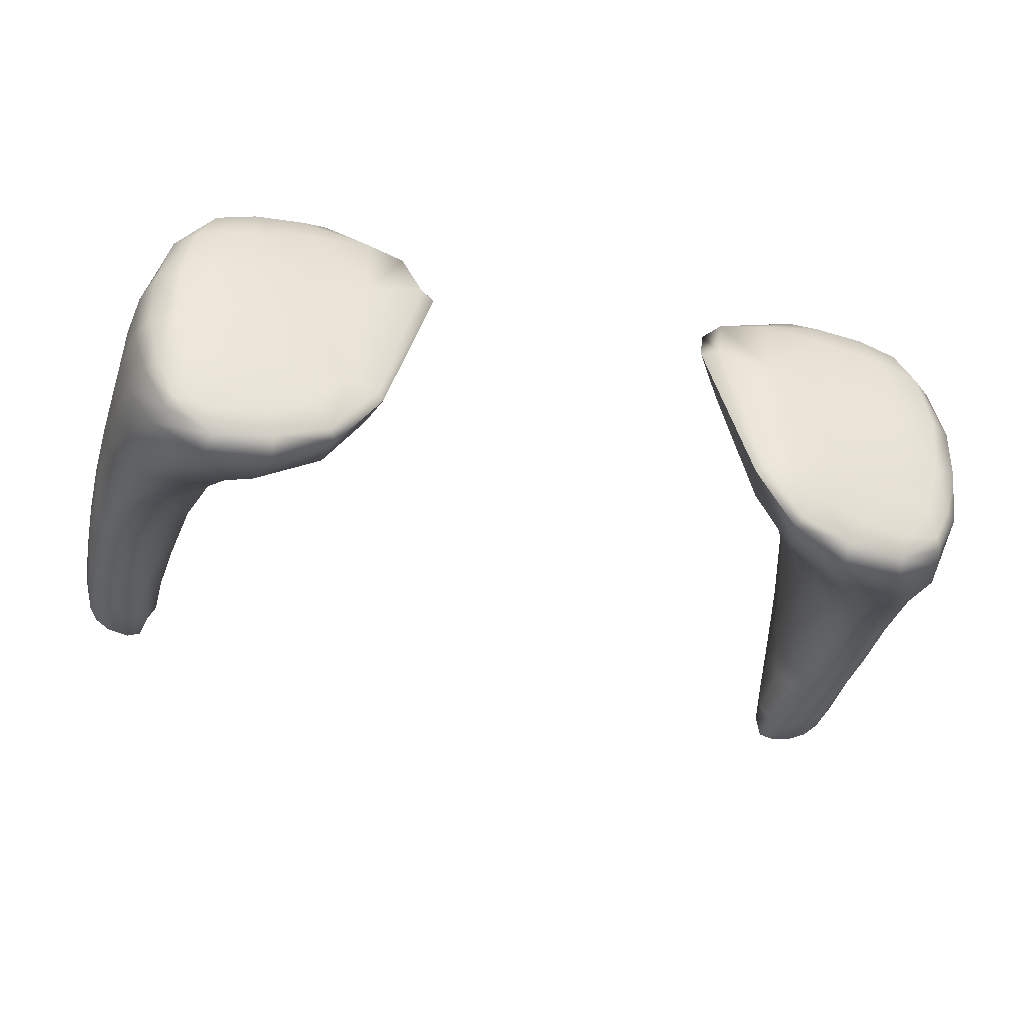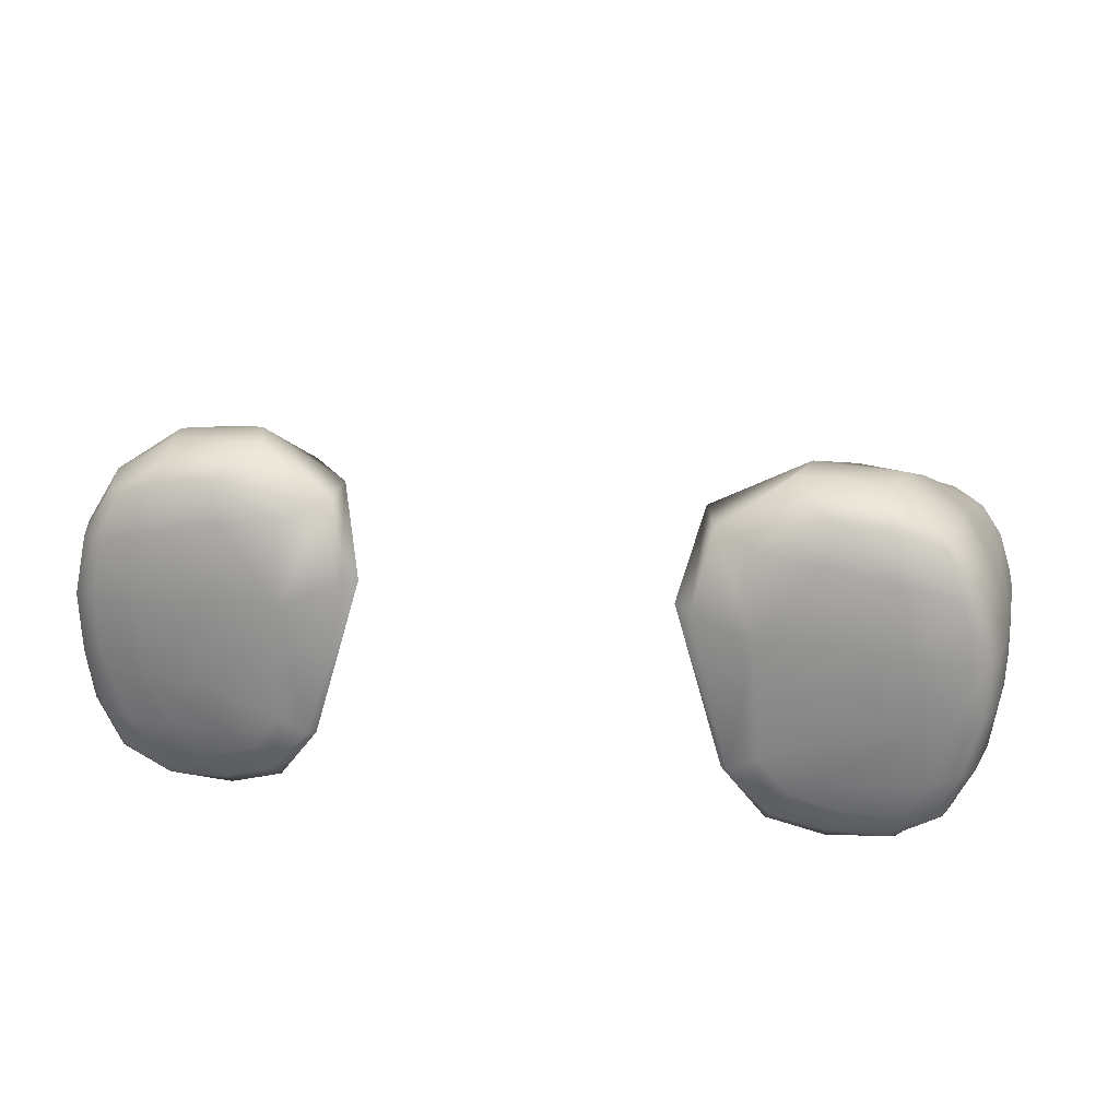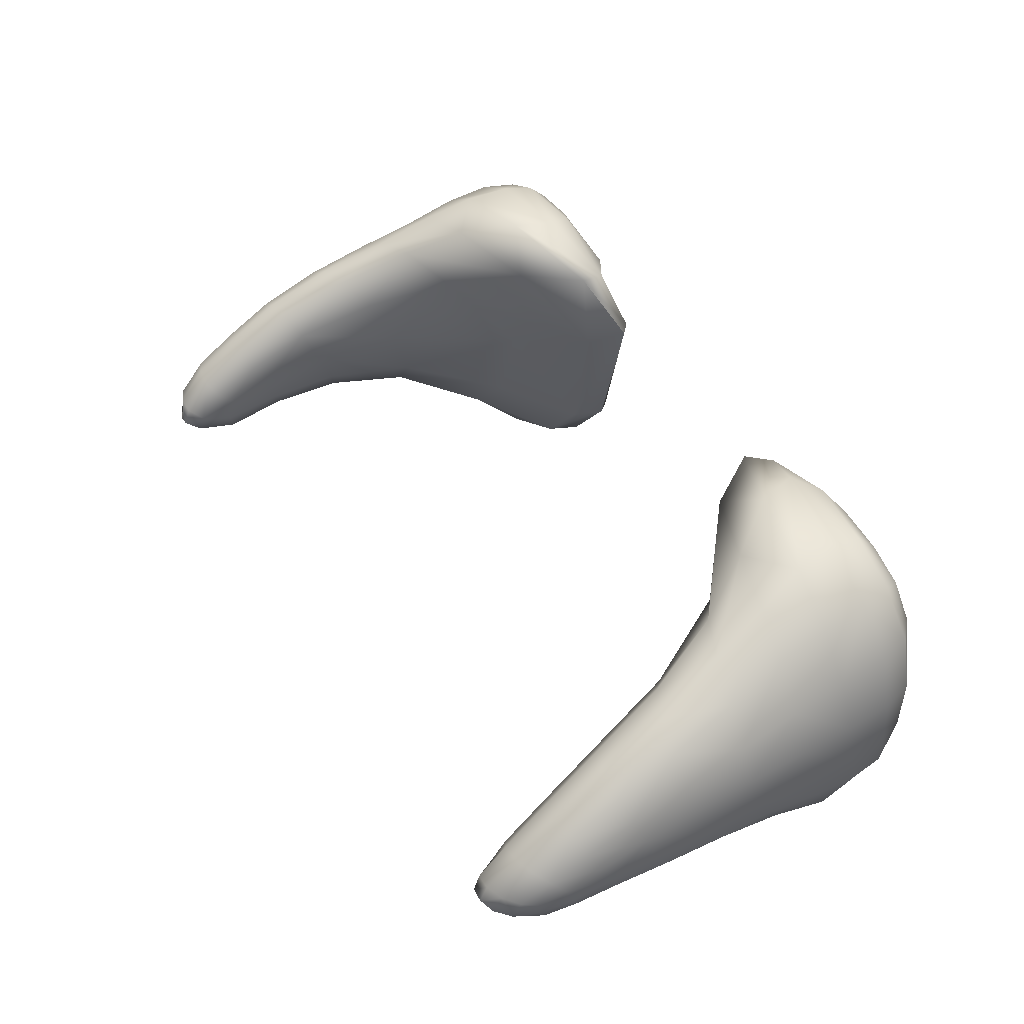
<metadata>
{"format":"obj","ext":"obj","renderer":"f3d","projection":"perspective","resolution":1024,"background":"white","views":[{"elev":-41.3,"azim":-15.3,"up":"+Z"},{"elev":22.7,"azim":10.3,"up":"+Z"},{"elev":44.6,"azim":-118.2,"up":"+Z"}]}
</metadata>
<code>
g Barbe
v -0.3525 2.12 0.1083
v -0.3641 2.12 0.1058
v -0.3584 2.101 0.09066
v -0.3786 2.114 0.1047
v -0.3462 2.105 0.09889
v -0.3415 2.102 0.1162
v -0.3417 2.069 0.09303
v -0.3741 2.095 0.08865
v -0.3578 2.06 0.08451
v -0.3474 2.01 0.09943
v -0.3348 2.073 0.1103
v -0.3524 2.114 0.1249
v -0.3537 2.089 0.1528
v -0.3682 2.115 0.1281
v -0.3641 2.12 0.1058
v -0.384 2.108 0.1275
v -0.3719 2.088 0.1572
v -0.3703 2.048 0.1865
v -0.3894 2.081 0.1538
v -0.4011 2.069 0.1446
v -0.3897 2.043 0.1791
v -0.3347 2.067 0.1323
v -0.3409 2.081 0.1425
v -0.3351 2.039 0.1689
v -0.3345 2.018 0.1197
v -0.3498 2.046 0.1831
v -0.3254 1.982 0.2003
v -0.3299 2.027 0.1469
v -0.3191 1.966 0.1663
v -0.3272 1.95 0.1278
v -0.3438 1.992 0.2189
v -0.3678 1.998 0.2196
v -0.3305 1.925 0.2511
v -0.3895 1.996 0.2067
v -0.3598 1.936 0.2496
v -0.294 1.883 0.1824
v -0.3035 1.867 0.1253
v -0.3064 1.907 0.2277
v -0.4047 1.99 0.1862
v -0.386 1.939 0.2315
v -0.4038 2.033 0.165
v -0.413 1.979 0.1625
v -0.4044 1.937 0.2048
v -0.411 2.022 0.1475
v -0.4134 2.012 0.1288
v -0.4079 2.057 0.1325
v -0.3427 1.873 0.2768
v -0.3056 1.859 0.2834
v -0.3781 1.879 0.2526
v -0.403 1.88 0.2195
v -0.2664 1.83 0.2582
v -0.2275 1.768 0.1824
v -0.3307 1.82 0.3009
v -0.2747 1.807 0.3127
v -0.1952 1.777 0.2976
v -0.3692 1.823 0.2716
v -0.159 1.713 0.2062
v -0.4146 1.874 0.1833
v -0.399 1.823 0.2317
v -0.4143 1.929 0.1748
v -0.4162 1.861 0.1478
v -0.4176 1.916 0.1452
v -0.4142 1.902 0.118
v -0.4165 1.967 0.1386
v -0.4129 1.818 0.1884
v -0.414 1.956 0.1167
v -0.395 1.77 0.2396
v -0.4103 1.765 0.19
v -0.367 1.775 0.2861
v -0.3185 1.775 0.3189
v -0.2381 1.76 0.3296
v -0.1547 1.723 0.2985
v -0.3632 1.733 0.2934
v -0.31 1.735 0.3246
v -0.225 1.722 0.329
v -0.3921 1.726 0.2439
v -0.1648 1.695 0.2891
v -0.1348 1.682 0.2257
v -0.1881 1.71 0.07775
v -0.1778 1.679 0.07869
v -0.2227 1.722 0.03286
v -0.2159 1.69 0.02808
v -0.2608 1.767 0.08717
v -0.3272 1.864 0.09202
v -0.2916 1.782 0.05025
v -0.3447 1.942 0.1012
v -0.3556 1.868 0.07793
v -0.2794 1.737 0.01102
v -0.3664 1.94 0.08857
v -0.3877 1.942 0.08874
v -0.3657 2.003 0.08932
v -0.3366 1.793 0.04154
v -0.3779 2.052 0.08476
v -0.3952 2.047 0.09246
v -0.3849 2 0.08927
v -0.3827 1.877 0.0805
v -0.3899 2.085 0.09174
v -0.392 2.102 0.1049
v -0.4007 2.001 0.0975
v -0.4002 2.074 0.09798
v -0.3955 2.096 0.124
v -0.402 2.081 0.1208
v -0.4016 2.081 0.1082
v -0.4095 2.05 0.1175
v -0.4058 2.045 0.1036
v -0.4103 2.004 0.1114
v -0.4043 1.948 0.09916
v -0.402 1.888 0.09543
v -0.375 1.807 0.05619
v -0.3975 1.825 0.08275
v -0.3918 1.765 0.0588
v -0.3474 1.748 0.02057
v -0.4101 1.844 0.1141
v -0.2682 1.706 0.006699
v -0.4073 1.786 0.1028
v -0.3999 1.737 0.09077
v -0.4136 1.805 0.1457
v -0.4096 1.754 0.1407
v -0.3274 1.713 0.008132
v -0.4047 1.72 0.1899
v -0.3747 1.721 0.04143
v -0.3225 1.696 0.01693
v -0.4027 1.714 0.1372
v -0.3655 1.697 0.03996
v -0.3897 1.701 0.08428
v -0.3917 1.689 0.1354
v -0.394 1.69 0.1899
v -0.3686 1.678 0.1317
v -0.3604 1.69 0.04731
v -0.3765 1.687 0.08209
v -0.2699 1.689 0.02098
v -0.3294 1.687 0.0387
v -0.3515 1.683 0.07588
v -0.2813 1.683 0.043
v -0.2227 1.682 0.03652
v -0.1778 1.679 0.07869
v -0.3088 1.68 0.07124
v -0.2367 1.677 0.05891
v -0.1839 1.672 0.08017
v -0.1348 1.682 0.2257
v -0.2639 1.676 0.07303
v -0.2076 1.668 0.09425
v -0.203 1.665 0.203
v -0.1489 1.67 0.2237
v -0.3284 1.673 0.1235
v -0.2675 1.669 0.1191
v -0.2596 1.665 0.2053
v -0.3305 1.668 0.1934
v -0.3718 1.676 0.1904
v -0.363 1.677 0.2471
v -0.318 1.672 0.2589
v -0.2534 1.673 0.2712
v -0.2007 1.676 0.2782
v -0.3828 1.693 0.2446
v -0.2421 1.696 0.3148
v -0.2656 1.684 0.3019
v -0.3085 1.703 0.3157
v -0.356 1.701 0.2907
v -0.3478 1.685 0.284
v -0.3119 1.685 0.2972
v 0.3525 2.12 0.1083
v 0.3584 2.101 0.09066
v 0.3641 2.12 0.1058
v 0.3786 2.114 0.1047
v 0.3462 2.105 0.09889
v 0.3415 2.102 0.1162
v 0.3417 2.069 0.09303
v 0.3741 2.095 0.08865
v 0.3578 2.06 0.08451
v 0.3474 2.01 0.09943
v 0.3348 2.073 0.1103
v 0.3524 2.114 0.1249
v 0.3537 2.089 0.1528
v 0.3682 2.115 0.1281
v 0.3641 2.12 0.1058
v 0.384 2.108 0.1275
v 0.3719 2.088 0.1572
v 0.3703 2.048 0.1865
v 0.3894 2.081 0.1538
v 0.4011 2.069 0.1446
v 0.3897 2.043 0.1791
v 0.3347 2.067 0.1323
v 0.3409 2.081 0.1425
v 0.3351 2.039 0.1689
v 0.3345 2.018 0.1197
v 0.3498 2.046 0.1831
v 0.3254 1.982 0.2003
v 0.3299 2.027 0.1469
v 0.3191 1.966 0.1663
v 0.3272 1.95 0.1278
v 0.3438 1.992 0.2189
v 0.3678 1.998 0.2196
v 0.3305 1.925 0.2511
v 0.3895 1.996 0.2067
v 0.3598 1.936 0.2496
v 0.294 1.883 0.1824
v 0.3035 1.867 0.1253
v 0.3064 1.907 0.2277
v 0.4047 1.99 0.1862
v 0.386 1.939 0.2315
v 0.4038 2.033 0.165
v 0.413 1.979 0.1625
v 0.4044 1.937 0.2048
v 0.411 2.022 0.1475
v 0.4134 2.012 0.1288
v 0.4079 2.057 0.1325
v 0.3427 1.873 0.2768
v 0.3056 1.859 0.2834
v 0.3781 1.879 0.2526
v 0.403 1.88 0.2195
v 0.2664 1.83 0.2582
v 0.2275 1.768 0.1824
v 0.3307 1.82 0.3009
v 0.2747 1.807 0.3127
v 0.1952 1.777 0.2976
v 0.3692 1.823 0.2716
v 0.159 1.713 0.2062
v 0.4146 1.874 0.1833
v 0.399 1.823 0.2317
v 0.4143 1.929 0.1748
v 0.4162 1.861 0.1478
v 0.4176 1.916 0.1452
v 0.4142 1.902 0.118
v 0.4165 1.967 0.1386
v 0.4129 1.818 0.1884
v 0.414 1.956 0.1167
v 0.395 1.77 0.2396
v 0.4103 1.765 0.19
v 0.367 1.775 0.2861
v 0.3185 1.775 0.3189
v 0.2381 1.76 0.3296
v 0.1547 1.723 0.2985
v 0.3632 1.733 0.2934
v 0.31 1.735 0.3246
v 0.225 1.722 0.329
v 0.3921 1.726 0.2439
v 0.1648 1.695 0.2891
v 0.1348 1.682 0.2257
v 0.1881 1.71 0.07775
v 0.1778 1.679 0.07869
v 0.2227 1.722 0.03286
v 0.2159 1.69 0.02808
v 0.2608 1.767 0.08717
v 0.3272 1.864 0.09202
v 0.2916 1.782 0.05025
v 0.3447 1.942 0.1012
v 0.3556 1.868 0.07793
v 0.2794 1.737 0.01102
v 0.3664 1.94 0.08857
v 0.3877 1.942 0.08874
v 0.3657 2.003 0.08932
v 0.3366 1.793 0.04154
v 0.3779 2.052 0.08476
v 0.3952 2.047 0.09246
v 0.3849 2 0.08927
v 0.3827 1.877 0.0805
v 0.3899 2.085 0.09174
v 0.392 2.102 0.1049
v 0.4007 2.001 0.0975
v 0.4002 2.074 0.09798
v 0.3955 2.096 0.124
v 0.402 2.081 0.1208
v 0.4016 2.081 0.1082
v 0.4095 2.05 0.1175
v 0.4058 2.045 0.1036
v 0.4103 2.004 0.1114
v 0.4043 1.948 0.09916
v 0.402 1.888 0.09543
v 0.375 1.807 0.05619
v 0.3975 1.825 0.08275
v 0.3918 1.765 0.0588
v 0.3474 1.748 0.02057
v 0.4101 1.844 0.1141
v 0.2682 1.706 0.006699
v 0.4073 1.786 0.1028
v 0.3999 1.737 0.09077
v 0.4136 1.805 0.1457
v 0.4096 1.754 0.1407
v 0.3274 1.713 0.008132
v 0.4047 1.72 0.1899
v 0.3747 1.721 0.04143
v 0.3225 1.696 0.01693
v 0.4027 1.714 0.1372
v 0.3655 1.697 0.03996
v 0.3897 1.701 0.08428
v 0.3917 1.689 0.1354
v 0.394 1.69 0.1899
v 0.3686 1.678 0.1317
v 0.3604 1.69 0.04731
v 0.3765 1.687 0.08209
v 0.2699 1.689 0.02098
v 0.3294 1.687 0.0387
v 0.3515 1.683 0.07588
v 0.2813 1.683 0.043
v 0.2227 1.682 0.03652
v 0.1778 1.679 0.07869
v 0.3088 1.68 0.07124
v 0.2367 1.677 0.05891
v 0.1839 1.672 0.08017
v 0.1348 1.682 0.2257
v 0.2639 1.676 0.07303
v 0.2076 1.668 0.09425
v 0.203 1.665 0.203
v 0.1489 1.67 0.2237
v 0.3284 1.673 0.1235
v 0.2675 1.669 0.1191
v 0.2596 1.665 0.2053
v 0.3305 1.668 0.1934
v 0.3718 1.676 0.1904
v 0.363 1.677 0.2471
v 0.318 1.672 0.2589
v 0.2534 1.673 0.2712
v 0.2007 1.676 0.2782
v 0.3828 1.693 0.2446
v 0.2421 1.696 0.3148
v 0.2656 1.684 0.3019
v 0.3085 1.703 0.3157
v 0.356 1.701 0.2907
v 0.3478 1.685 0.284
v 0.3119 1.685 0.2972
g Barbe_0
f 3 2 1
f 2 3 4
f 5 3 1
f 6 5 1
f 3 5 7
f 5 6 7
f 3 8 4
f 9 3 7
f 3 9 8
f 9 7 10
f 6 11 7
f 7 11 10
f 12 6 1
f 6 12 13
f 14 12 1
f 12 14 13
f 15 14 1
f 14 15 16
f 15 4 16
f 14 17 13
f 17 14 16
f 13 17 18
f 19 17 16
f 17 19 18
f 19 16 20
f 19 21 18
f 21 19 20
f 11 6 22
f 23 6 13
f 6 23 22
f 24 23 13
f 23 24 22
f 25 11 22
f 11 25 10
f 26 13 18
f 26 24 13
f 27 24 26
f 24 28 22
f 28 25 22
f 28 24 27
f 25 28 29
f 29 28 27
f 10 25 30
f 30 25 29
f 31 26 18
f 31 27 26
f 32 31 18
f 31 33 27
f 31 32 33
f 32 18 34
f 18 21 34
f 32 35 33
f 35 32 34
f 36 29 27
f 37 30 29
f 36 37 29
f 33 38 27
f 38 36 27
f 34 21 39
f 40 35 34
f 40 34 39
f 21 41 39
f 39 41 42
f 41 21 20
f 43 40 39
f 43 39 42
f 44 41 20
f 41 44 42
f 42 44 45
f 46 44 20
f 44 46 45
f 33 35 47
f 38 33 48
f 48 33 47
f 35 40 49
f 47 35 49
f 40 43 50
f 49 40 50
f 51 38 48
f 36 38 51
f 52 36 51
f 37 36 52
f 53 47 49
f 54 48 47
f 53 54 47
f 55 51 48
f 54 55 48
f 56 49 50
f 56 53 49
f 57 52 51
f 55 57 51
f 50 43 58
f 59 56 50
f 59 50 58
f 43 60 58
f 58 60 61
f 60 43 42
f 62 60 42
f 60 62 61
f 61 62 63
f 64 62 42
f 62 64 63
f 64 42 45
f 65 59 58
f 65 58 61
f 64 66 63
f 66 64 45
f 56 59 67
f 59 65 68
f 67 59 68
f 69 56 67
f 53 56 69
f 70 53 69
f 54 53 70
f 71 54 70
f 55 54 71
f 72 55 71
f 57 55 72
f 73 69 67
f 74 70 69
f 73 74 69
f 75 71 70
f 74 75 70
f 76 67 68
f 76 73 67
f 77 72 71
f 75 77 71
f 78 57 72
f 79 57 78
f 80 79 78
f 57 79 52
f 81 79 80
f 82 81 80
f 79 83 52
f 79 81 83
f 83 37 52
f 84 37 83
f 37 84 30
f 81 85 83
f 85 84 83
f 84 86 30
f 86 10 30
f 86 84 87
f 87 84 85
f 81 88 85
f 88 81 82
f 86 89 10
f 89 86 87
f 89 87 90
f 89 91 10
f 89 90 91
f 91 9 10
f 92 87 85
f 88 92 85
f 93 9 91
f 9 93 8
f 93 94 8
f 95 93 91
f 90 95 91
f 93 95 94
f 87 96 90
f 96 87 92
f 94 97 8
f 8 97 4
f 97 98 4
f 4 98 16
f 95 99 94
f 99 95 90
f 98 97 100
f 100 97 94
f 98 101 16
f 16 101 20
f 20 101 102
f 101 98 102
f 46 20 102
f 103 98 100
f 98 103 102
f 104 46 102
f 103 104 102
f 46 104 45
f 103 100 105
f 104 103 105
f 105 100 94
f 45 104 105
f 106 105 94
f 106 45 105
f 99 106 94
f 106 66 45
f 106 99 107
f 66 106 107
f 107 99 90
f 63 66 107
f 108 107 90
f 108 63 107
f 96 108 90
f 108 96 109
f 109 96 92
f 108 110 63
f 110 108 109
f 111 110 109
f 112 109 92
f 112 111 109
f 88 112 92
f 110 113 63
f 113 110 111
f 113 61 63
f 112 88 114
f 114 88 82
f 113 115 61
f 115 113 111
f 116 115 111
f 115 117 61
f 117 115 116
f 117 65 61
f 65 117 118
f 118 117 116
f 68 65 118
f 112 119 111
f 119 112 114
f 120 68 118
f 120 76 68
f 119 121 111
f 121 116 111
f 122 119 114
f 119 122 121
f 123 118 116
f 123 120 118
f 121 124 116
f 122 124 121
f 125 123 116
f 124 125 116
f 120 123 126
f 123 125 126
f 76 120 127
f 127 120 126
f 127 126 128
f 125 124 129
f 124 122 129
f 125 130 126
f 126 130 128
f 130 125 129
f 131 122 114
f 131 114 82
f 122 132 129
f 132 122 131
f 133 130 129
f 132 133 129
f 130 133 128
f 133 132 134
f 134 132 131
f 135 131 82
f 135 82 136
f 133 137 128
f 137 133 134
f 138 134 131
f 135 138 131
f 139 135 136
f 139 136 140
f 137 134 141
f 134 138 141
f 142 138 135
f 139 142 135
f 138 142 141
f 143 142 139
f 144 139 140
f 144 143 139
f 144 140 72
f 77 144 72
f 144 77 143
f 145 137 141
f 137 145 128
f 142 146 141
f 146 142 143
f 146 145 141
f 145 146 147
f 147 146 143
f 128 145 148
f 148 145 147
f 149 128 148
f 149 127 128
f 150 149 148
f 149 150 127
f 151 148 147
f 151 150 148
f 152 147 143
f 152 151 147
f 77 153 143
f 153 152 143
f 150 154 127
f 154 76 127
f 76 154 73
f 155 153 77
f 75 155 77
f 152 153 156
f 153 155 156
f 151 152 156
f 157 155 75
f 155 157 156
f 74 157 75
f 73 158 74
f 154 158 73
f 158 157 74
f 154 150 159
f 158 154 159
f 150 151 159
f 157 158 159
f 160 151 156
f 151 160 159
f 160 157 159
f 157 160 156
f 163 162 161
f 162 163 164
f 162 165 161
f 165 166 161
f 165 162 167
f 166 165 167
f 168 162 164
f 162 169 167
f 169 162 168
f 167 169 170
f 171 166 167
f 171 167 170
f 166 172 161
f 172 166 173
f 172 174 161
f 174 172 173
f 174 175 161
f 175 174 176
f 164 175 176
f 177 174 173
f 174 177 176
f 177 173 178
f 177 179 176
f 179 177 178
f 176 179 180
f 181 179 178
f 179 181 180
f 166 171 182
f 166 183 173
f 183 166 182
f 183 184 173
f 184 183 182
f 171 185 182
f 185 171 170
f 173 186 178
f 184 186 173
f 184 187 186
f 188 184 182
f 185 188 182
f 184 188 187
f 188 185 189
f 188 189 187
f 185 170 190
f 185 190 189
f 186 191 178
f 187 191 186
f 191 192 178
f 193 191 187
f 192 191 193
f 178 192 194
f 181 178 194
f 195 192 193
f 192 195 194
f 189 196 187
f 190 197 189
f 197 196 189
f 198 193 187
f 196 198 187
f 181 194 199
f 195 200 194
f 194 200 199
f 201 181 199
f 201 199 202
f 181 201 180
f 200 203 199
f 199 203 202
f 201 204 180
f 204 201 202
f 204 202 205
f 204 206 180
f 206 204 205
f 195 193 207
f 193 198 208
f 193 208 207
f 200 195 209
f 195 207 209
f 203 200 210
f 200 209 210
f 198 211 208
f 198 196 211
f 196 212 211
f 196 197 212
f 207 213 209
f 208 214 207
f 214 213 207
f 211 215 208
f 215 214 208
f 209 216 210
f 213 216 209
f 212 217 211
f 217 215 211
f 203 210 218
f 216 219 210
f 210 219 218
f 220 203 218
f 220 218 221
f 203 220 202
f 220 222 202
f 222 220 221
f 222 221 223
f 222 224 202
f 224 222 223
f 202 224 205
f 219 225 218
f 218 225 221
f 226 224 223
f 224 226 205
f 219 216 227
f 225 219 228
f 219 227 228
f 216 229 227
f 216 213 229
f 213 230 229
f 213 214 230
f 214 231 230
f 214 215 231
f 215 232 231
f 215 217 232
f 229 233 227
f 230 234 229
f 234 233 229
f 231 235 230
f 235 234 230
f 227 236 228
f 233 236 227
f 232 237 231
f 237 235 231
f 217 238 232
f 217 239 238
f 239 240 238
f 239 217 212
f 239 241 240
f 241 242 240
f 243 239 212
f 241 239 243
f 197 243 212
f 197 244 243
f 244 197 190
f 245 241 243
f 244 245 243
f 246 244 190
f 170 246 190
f 244 246 247
f 244 247 245
f 248 241 245
f 241 248 242
f 249 246 170
f 246 249 247
f 247 249 250
f 251 249 170
f 250 249 251
f 169 251 170
f 247 252 245
f 252 248 245
f 169 253 251
f 253 169 168
f 254 253 168
f 253 255 251
f 255 250 251
f 255 253 254
f 256 247 250
f 247 256 252
f 257 254 168
f 257 168 164
f 258 257 164
f 258 164 176
f 259 255 254
f 255 259 250
f 257 258 260
f 257 260 254
f 261 258 176
f 261 176 180
f 261 180 262
f 258 261 262
f 180 206 262
f 258 263 260
f 263 258 262
f 206 264 262
f 264 263 262
f 264 206 205
f 260 263 265
f 263 264 265
f 260 265 254
f 264 205 265
f 265 266 254
f 205 266 265
f 266 259 254
f 226 266 205
f 259 266 267
f 266 226 267
f 259 267 250
f 226 223 267
f 267 268 250
f 223 268 267
f 268 256 250
f 256 268 269
f 256 269 252
f 270 268 223
f 268 270 269
f 270 271 269
f 269 272 252
f 271 272 269
f 272 248 252
f 273 270 223
f 270 273 271
f 221 273 223
f 248 272 274
f 248 274 242
f 275 273 221
f 273 275 271
f 275 276 271
f 277 275 221
f 275 277 276
f 225 277 221
f 277 225 278
f 277 278 276
f 225 228 278
f 279 272 271
f 272 279 274
f 228 280 278
f 236 280 228
f 281 279 271
f 276 281 271
f 279 282 274
f 282 279 281
f 278 283 276
f 280 283 278
f 284 281 276
f 284 282 281
f 283 285 276
f 285 284 276
f 283 280 286
f 285 283 286
f 280 236 287
f 280 287 286
f 286 287 288
f 284 285 289
f 282 284 289
f 290 285 286
f 290 286 288
f 285 290 289
f 282 291 274
f 274 291 242
f 292 282 289
f 282 292 291
f 290 293 289
f 293 292 289
f 293 290 288
f 292 293 294
f 292 294 291
f 291 295 242
f 242 295 296
f 297 293 288
f 293 297 294
f 294 298 291
f 298 295 291
f 295 299 296
f 296 299 300
f 294 297 301
f 298 294 301
f 298 302 295
f 302 299 295
f 302 298 301
f 302 303 299
f 299 304 300
f 303 304 299
f 300 304 232
f 304 237 232
f 237 304 303
f 297 305 301
f 305 297 288
f 306 302 301
f 302 306 303
f 305 306 301
f 306 305 307
f 306 307 303
f 305 288 308
f 305 308 307
f 288 309 308
f 287 309 288
f 309 310 308
f 310 309 287
f 308 311 307
f 310 311 308
f 307 312 303
f 311 312 307
f 313 237 303
f 312 313 303
f 314 310 287
f 236 314 287
f 314 236 233
f 313 315 237
f 315 235 237
f 313 312 316
f 315 313 316
f 312 311 316
f 315 317 235
f 317 315 316
f 317 234 235
f 318 233 234
f 318 314 233
f 317 318 234
f 310 314 319
f 314 318 319
f 311 310 319
f 318 317 319
f 311 320 316
f 320 311 319
f 317 320 319
f 320 317 316

</code>
